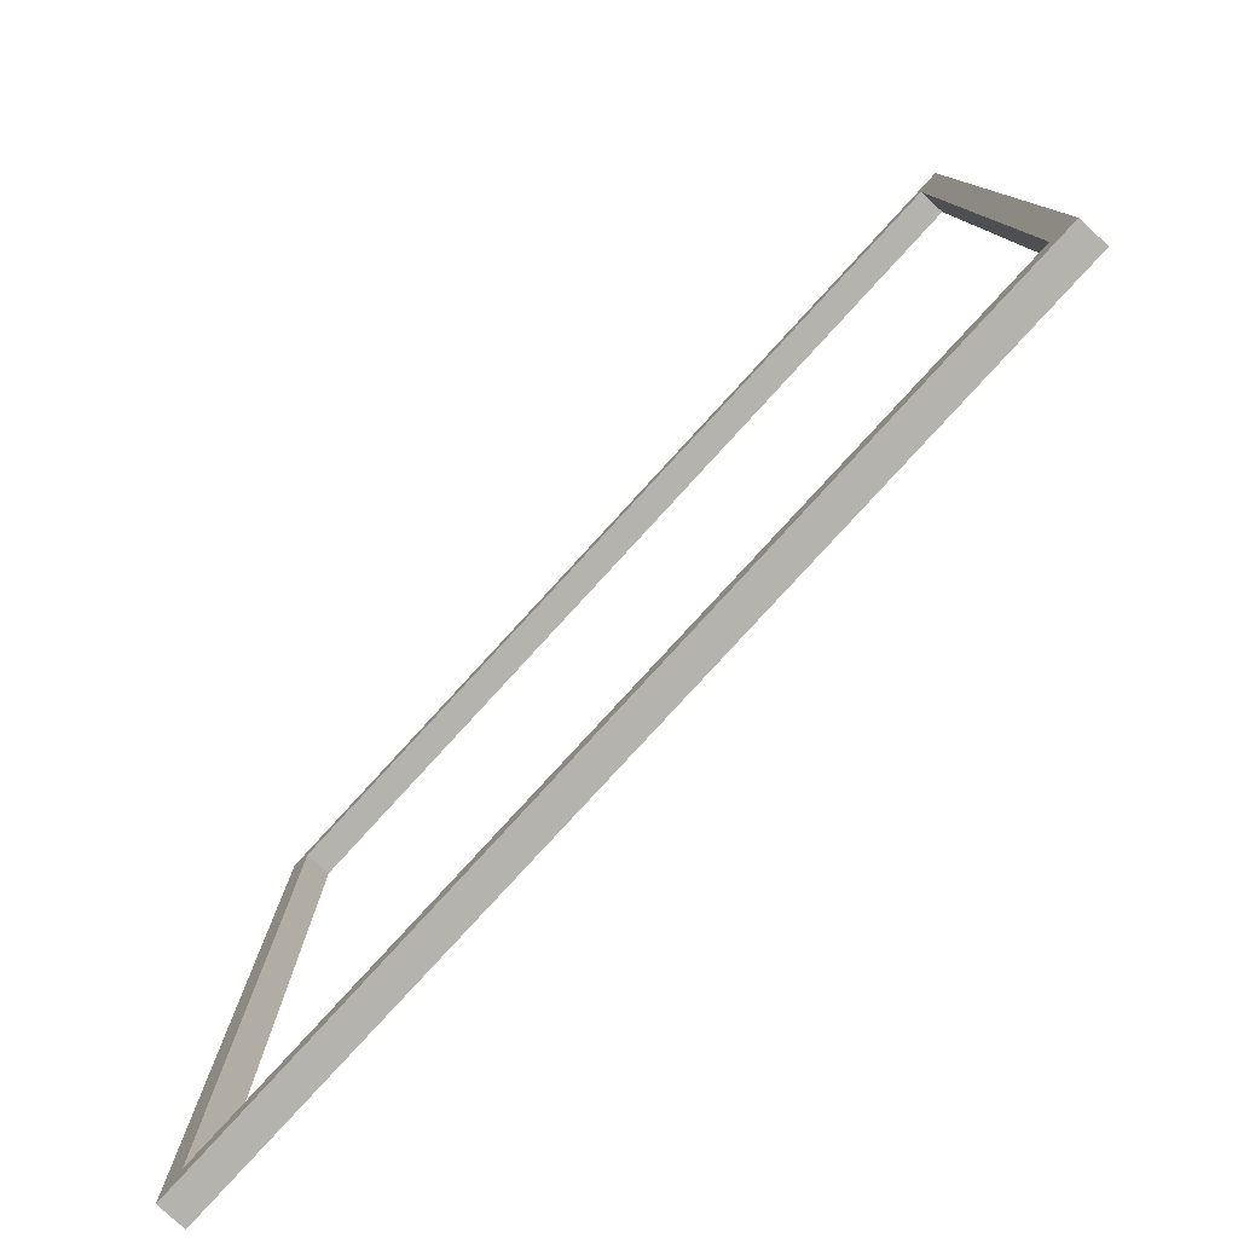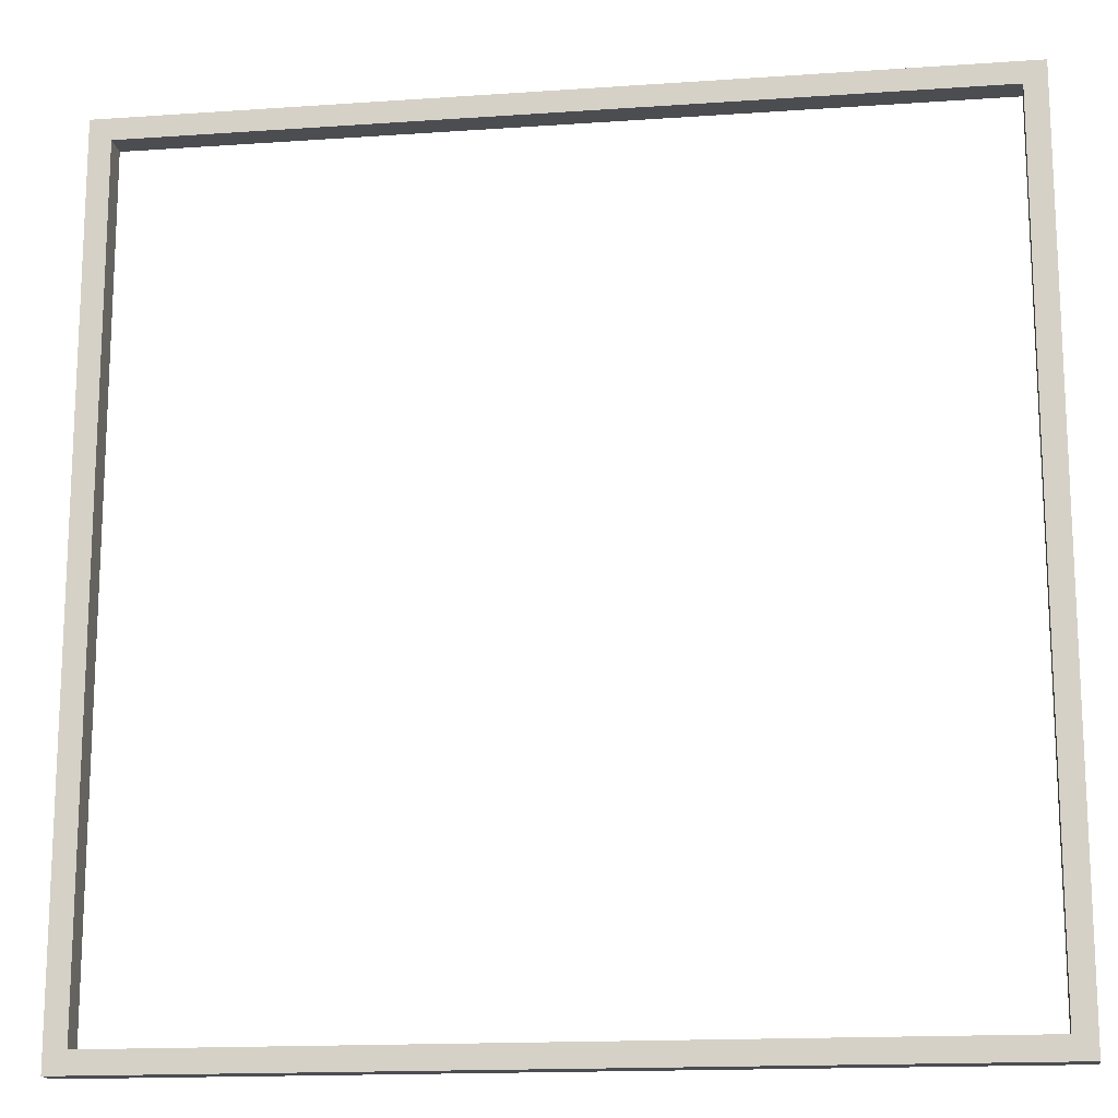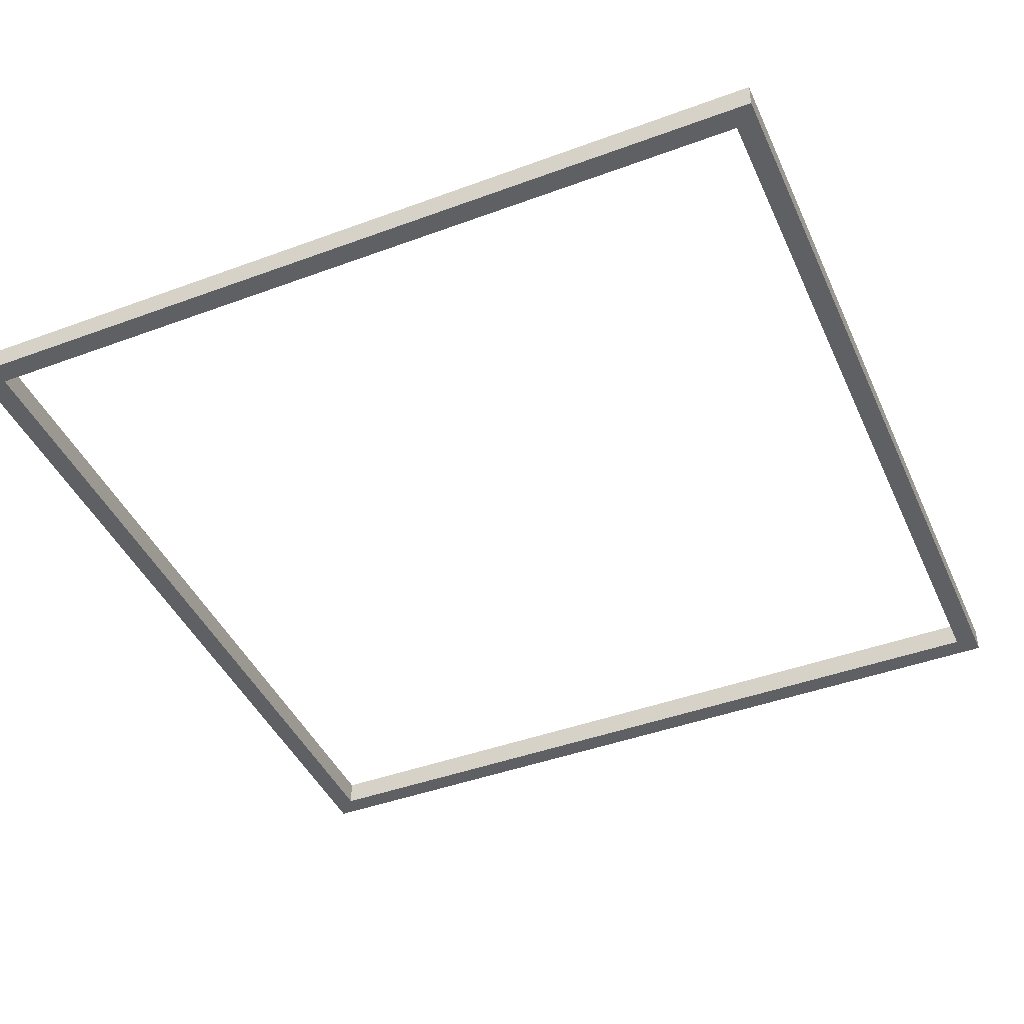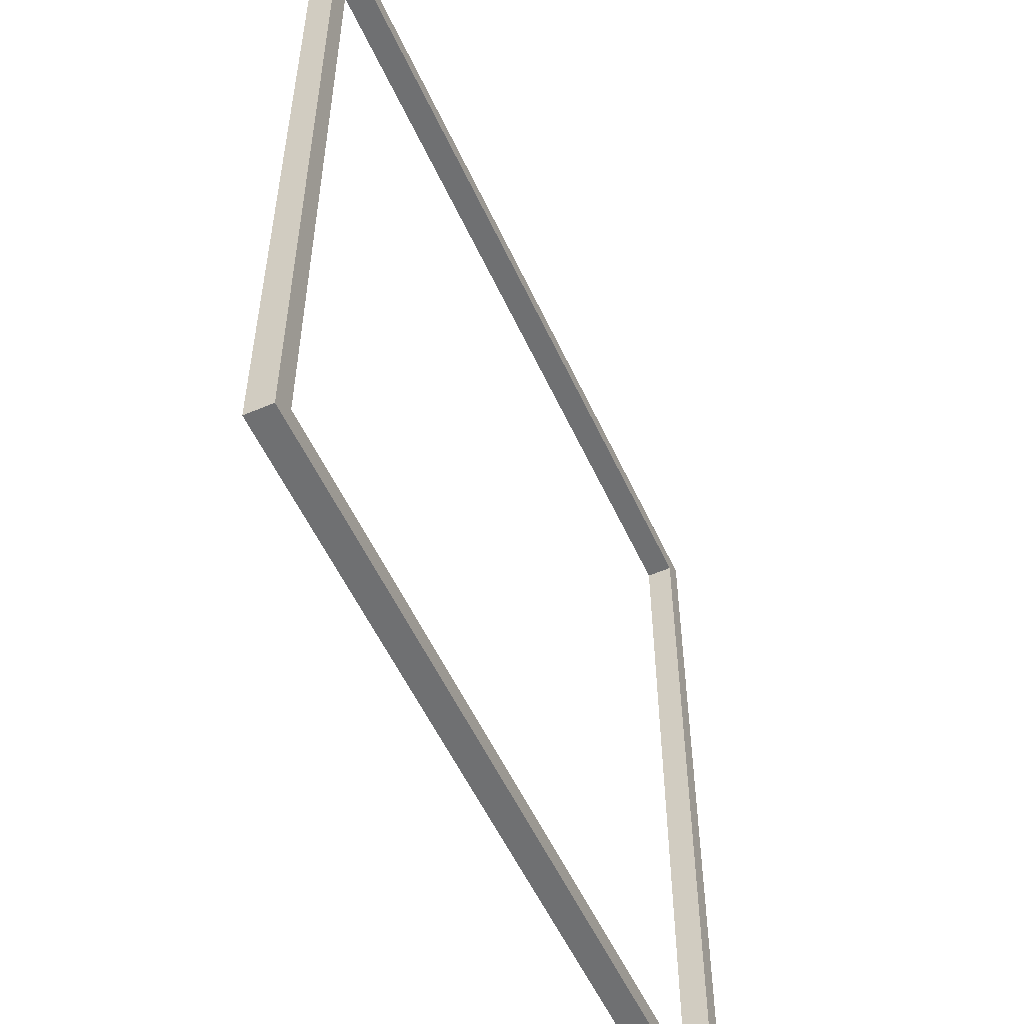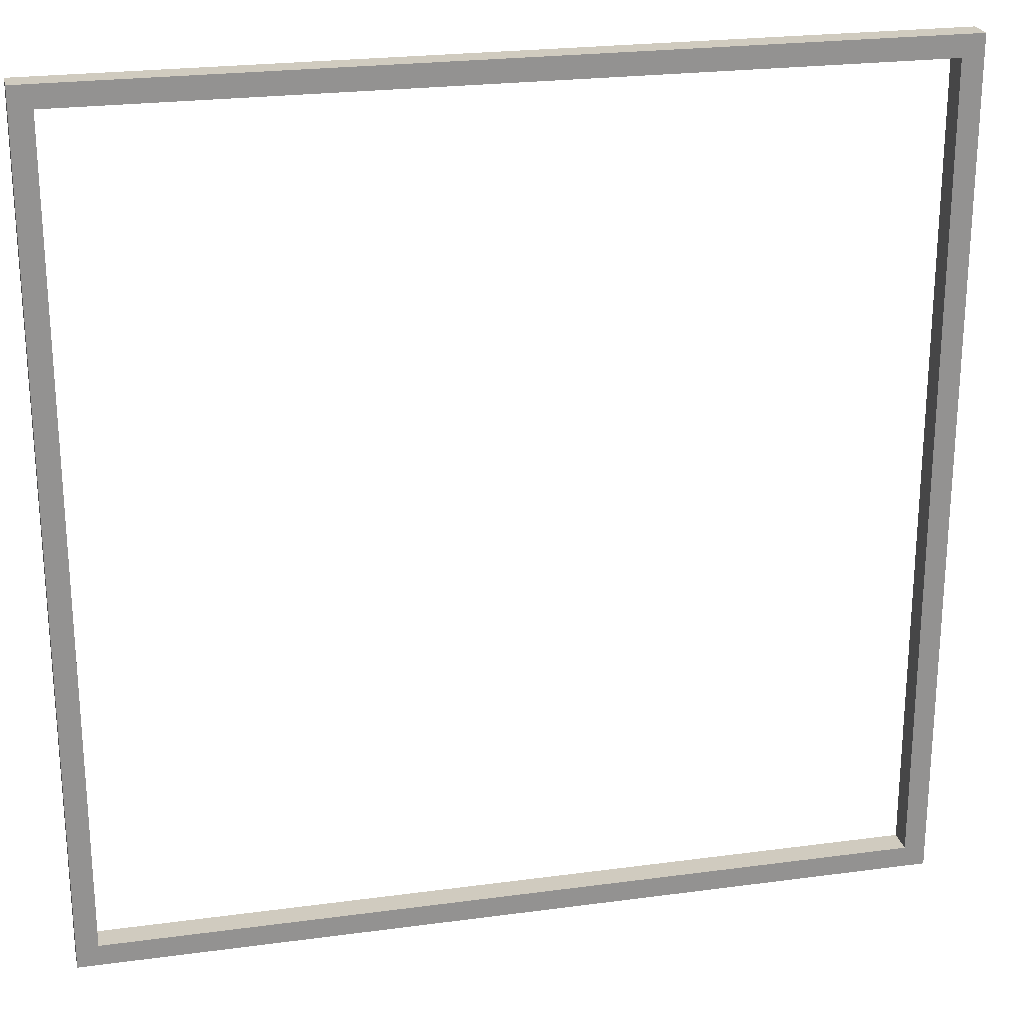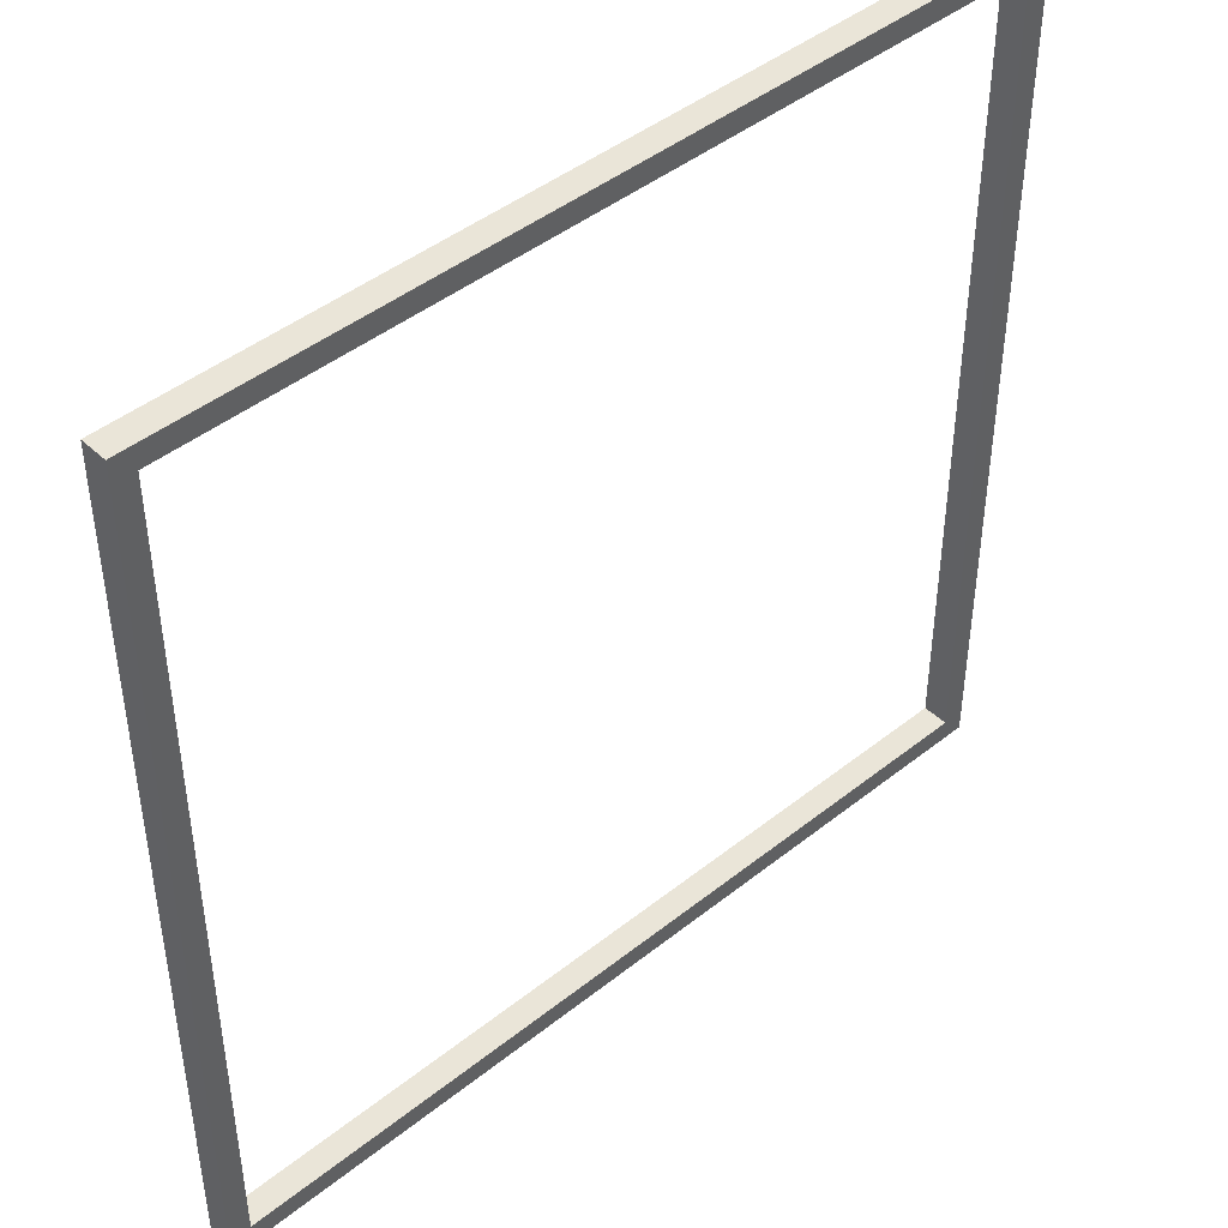
<metadata>
{"format":"obj","ext":"obj","renderer":"f3d","projection":"perspective","resolution":1024,"background":"white","views":[{"elev":-79.9,"azim":-132.5,"up":"+Y"},{"elev":-16.0,"azim":-171.8,"up":"+Y"},{"elev":-43.9,"azim":113.4,"up":"+Z"},{"elev":-54.8,"azim":114.4,"up":"+Y"},{"elev":23.7,"azim":167.3,"up":"+Y"},{"elev":44.8,"azim":137.3,"up":"+Y"}]}
</metadata>
<code>
o Plane
v 1 -1 0.03
v -1 -1 0.03
v 1 1 0.03
v -1 1 0.03
v 1 -1 -0.03
v -1 -1 -0.03
v 1 1 -0.03
v -1 1 -0.03
v 0 -1 0.03
v 0 1 0.03
v 1 0 0.03
v -1 0 0.03
v 0 -1 -0.03
v 0 1 -0.03
v 1 -0 -0.03
v -1 -0 -0.03
v -0.95 -1 0.03
v -0.95 1 0.03
v 1 0.95 0.03
v -1 -0.95 0.03
v -0.95 -1 -0.03
v -0.95 1 -0.03
v 1 0.95 -0.03
v -1 -0.95 -0.03
v 0.95 -1 0.03
v 0.95 1 0.03
v 1 -0.95 0.03
v -1 0.95 0.03
v 0.95 -1 -0.03
v 0.95 1 -0.03
v 1 -0.95 -0.03
v -1 0.95 -0.03
v 0.95 0 0.03
v -0.95 0 0.03
v 0 -0.95 0.03
v 0 0.95 0.03
v 0 0.95 -0.03
v 0 -0.95 -0.03
v -0.95 -0 -0.03
v 0.95 -0 -0.03
v 0.95 0.95 0.03
v 0.95 0.95 -0.03
v 0.95 -0.95 0.03
v -0.95 -0.95 0.03
v -0.95 0.95 0.03
v -0.95 0.95 -0.03
v -0.95 -0.95 -0.03
v 0.95 -0.95 -0.03
f 41 19 3
f 42 30 23
f 18 22 8
f 19 23 7
f 20 24 2
f 25 29 5
f 43 27 11
f 45 36 10
f 46 22 37
f 48 40 31
f 26 30 14
f 27 31 15
f 28 32 12
f 17 21 13
f 33 11 19
f 36 41 26
f 37 14 42
f 40 42 15
f 10 14 22
f 11 15 23
f 12 16 20
f 9 13 29
f 25 1 27
f 9 25 43
f 17 9 35
f 2 17 44
f 20 44 34
f 12 34 45
f 28 45 18
f 32 8 46
f 16 32 39
f 24 16 47
f 6 24 21
f 21 47 13
f 13 38 29
f 29 48 5
f 3 7 30
f 1 5 31
f 4 8 28
f 2 6 21
f 33 41 40
f 43 33 48
f 35 43 48
f 44 35 38
f 34 44 47
f 45 34 39
f 36 45 46
f 41 36 37
f 26 41 3
f 30 7 23
f 4 18 8
f 3 19 7
f 24 6 2
f 1 25 5
f 33 43 11
f 18 45 10
f 22 14 37
f 40 15 31
f 10 26 14
f 11 27 15
f 32 16 12
f 9 17 13
f 41 33 19
f 10 36 26
f 14 30 42
f 42 23 15
f 18 10 22
f 19 11 23
f 16 24 20
f 25 9 29
f 43 25 27
f 35 9 43
f 44 17 35
f 20 2 44
f 12 20 34
f 28 12 45
f 4 28 18
f 8 22 46
f 32 46 39
f 16 39 47
f 24 47 21
f 47 38 13
f 38 48 29
f 48 31 5
f 26 3 30
f 27 1 31
f 8 32 28
f 17 2 21
f 41 42 40
f 33 40 48
f 38 35 48
f 47 44 38
f 39 34 47
f 46 45 39
f 37 36 46
f 42 41 37

</code>
